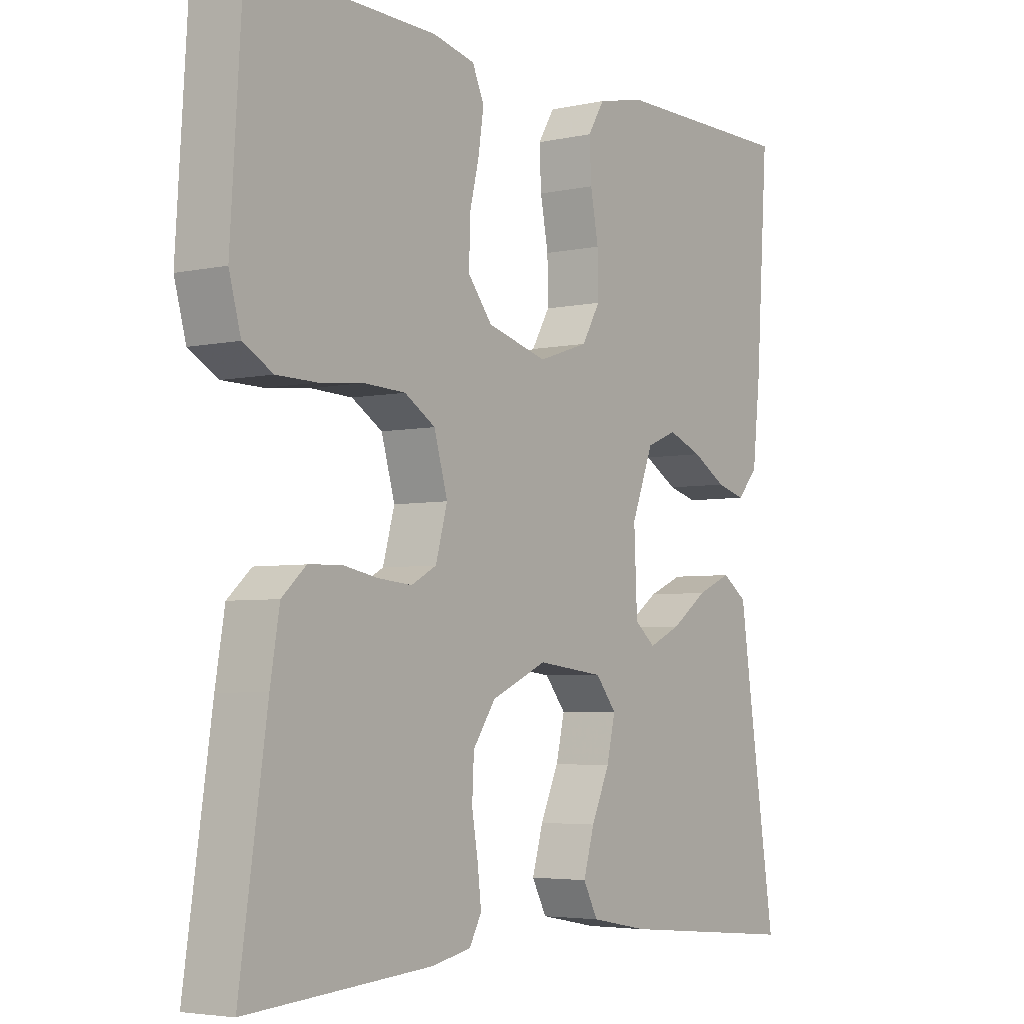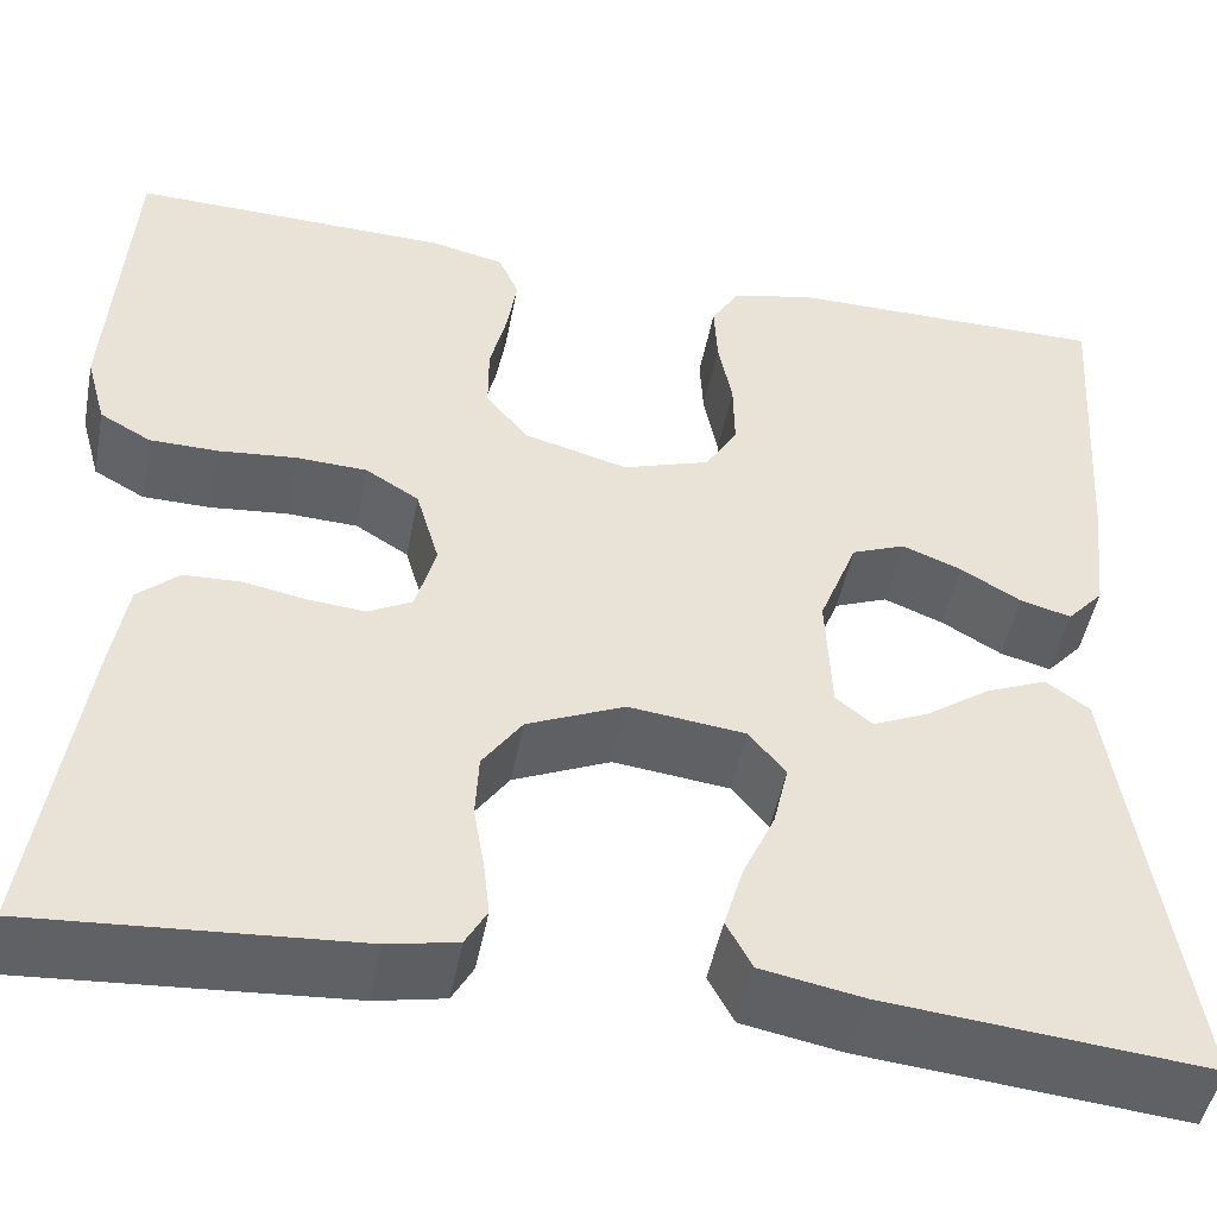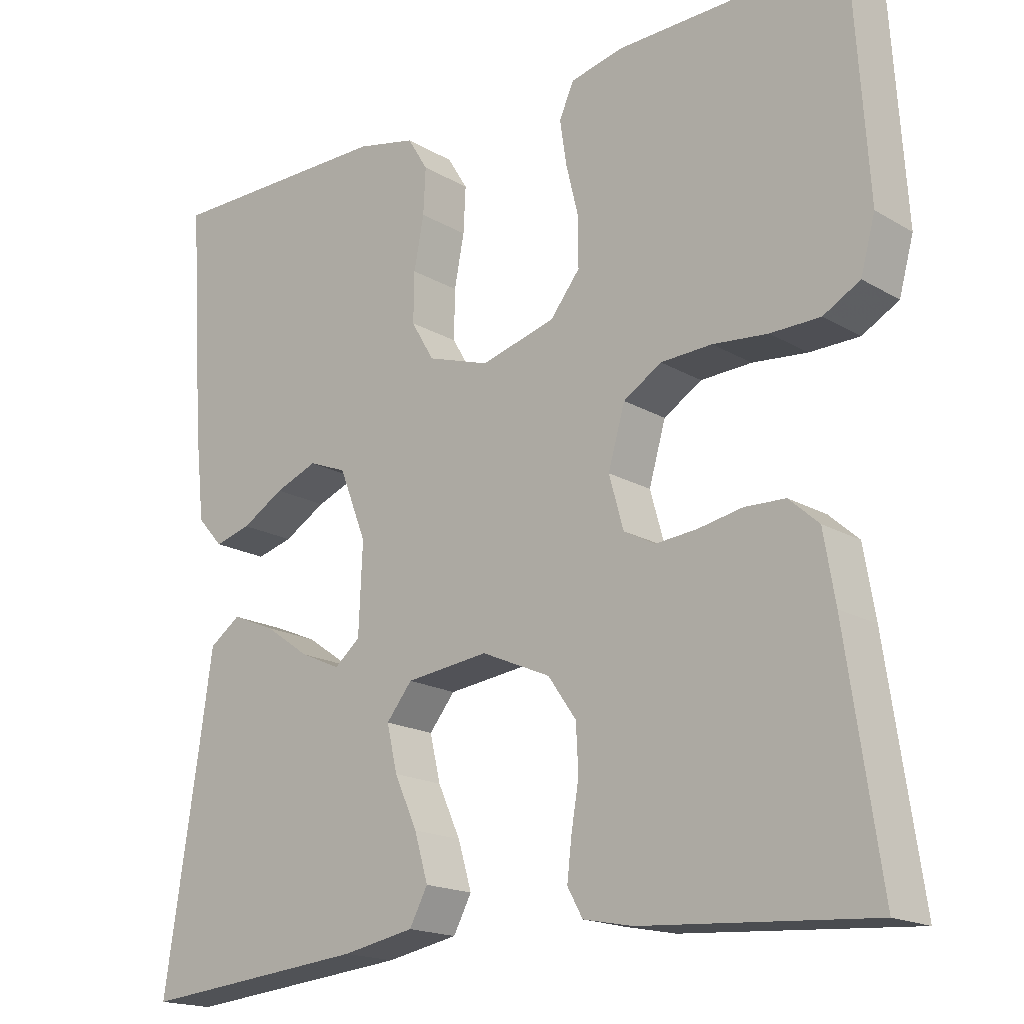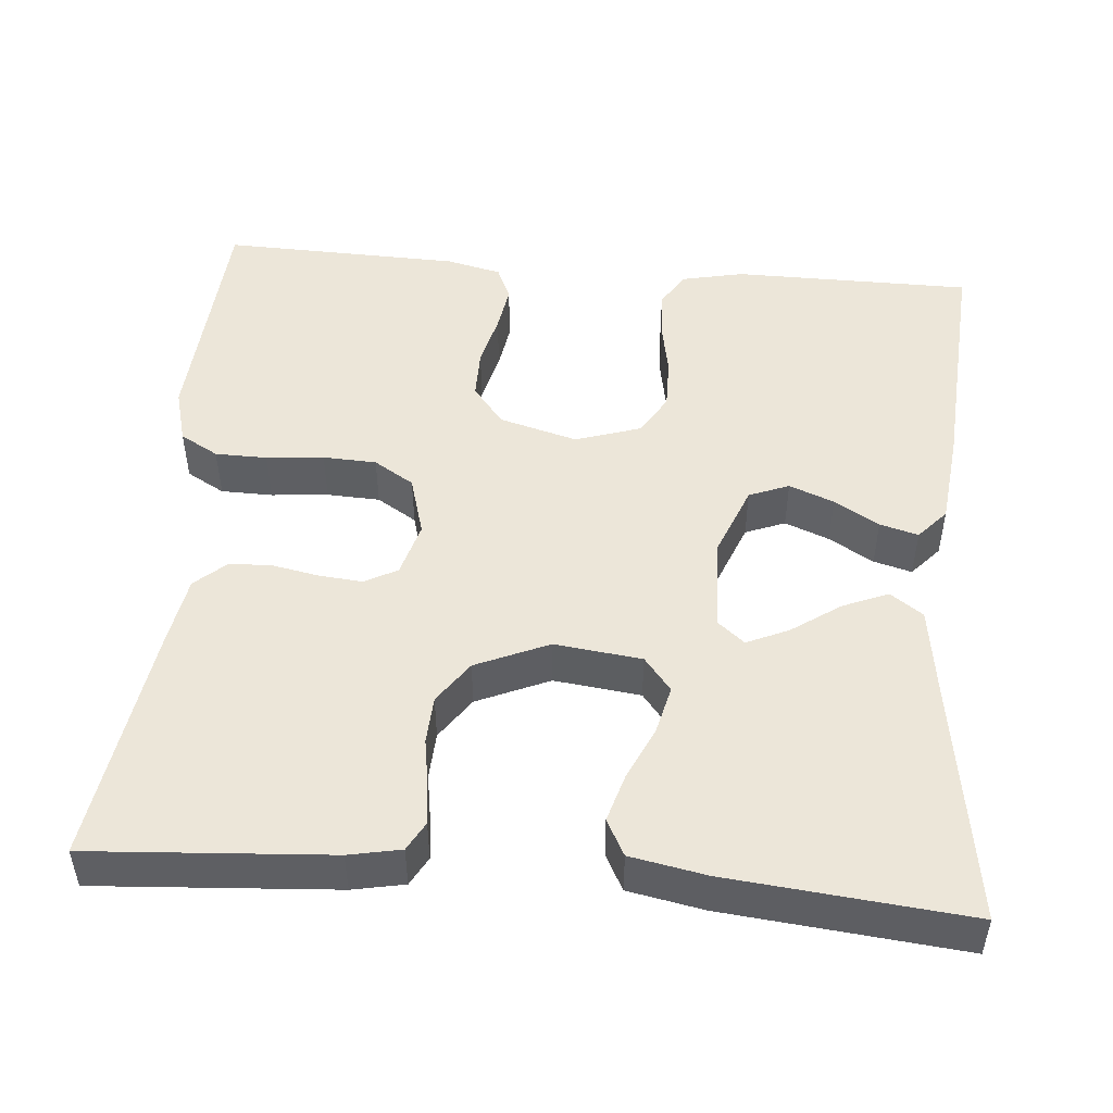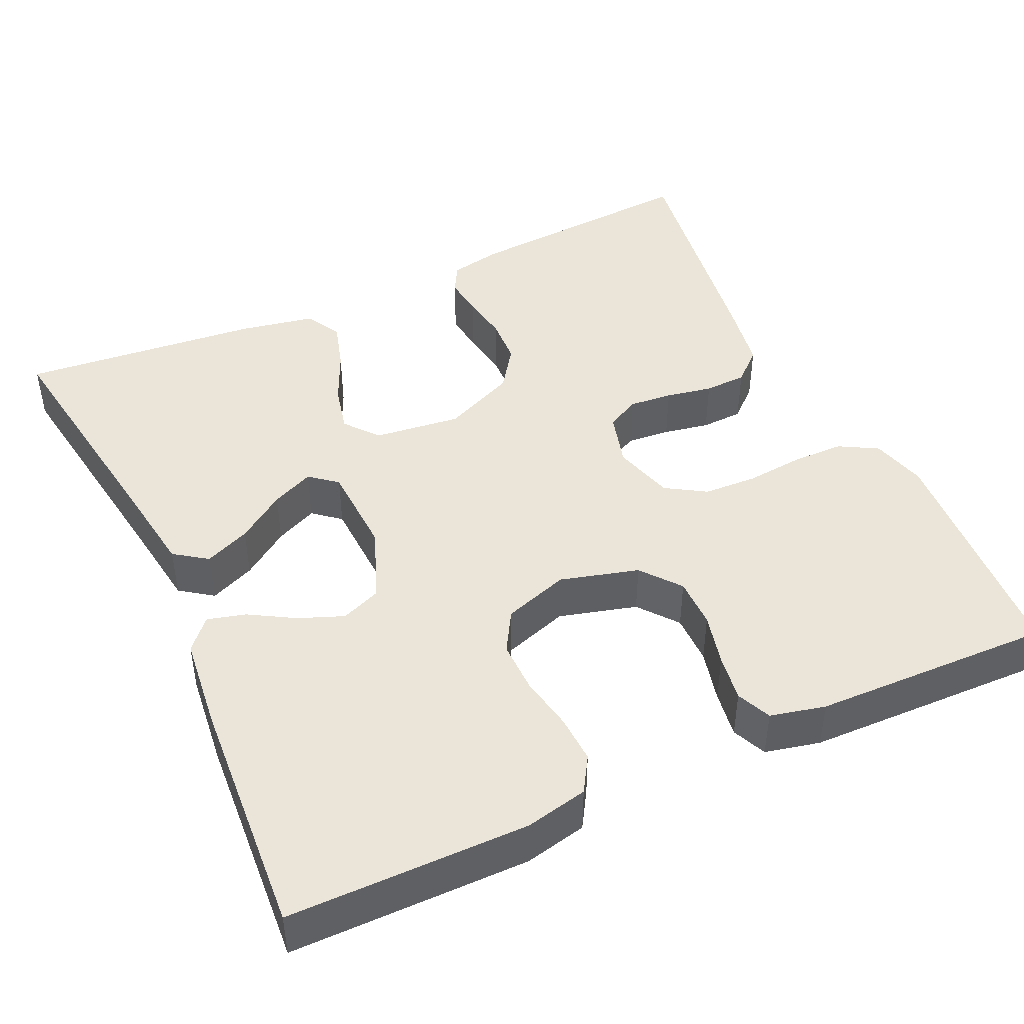
<metadata>
{"format":"obj","ext":"obj","renderer":"f3d","projection":"perspective","resolution":1024,"background":"white","views":[{"elev":-4.3,"azim":125.4,"up":"+Z"},{"elev":-48.2,"azim":169.1,"up":"+Z"},{"elev":-17.7,"azim":41.2,"up":"+Z"},{"elev":49.1,"azim":-175.0,"up":"+Y"},{"elev":45.1,"azim":-24.8,"up":"+Y"}]}
</metadata>
<code>
v -0.5 0.07 -0.5
v -0.454 0.07 -0.2
v -0.437 0.07 -0.083
v -0.396 0.07 -0.054
v -0.339 0.07 -0.078
v -0.279 0.07 -0.12
v -0.226 0.07 -0.144
v -0.192 0.07 -0.116
v -0.187 0.07 0
v -0.223 0.07 0.092
v -0.273 0.07 0.112
v -0.329 0.07 0.09
v -0.385 0.07 0.057
v -0.433 0.07 0.044
v -0.467 0.07 0.082
v -0.48 0.07 0.2
v -0.5 0.07 0.5
v -0.2 0.07 0.501
v -0.122 0.07 0.484
v -0.095 0.07 0.44
v -0.098 0.07 0.38
v -0.111 0.07 0.312
v -0.112 0.07 0.247
v -0.082 0.07 0.196
v 0 0.07 0.169
v 0.098 0.07 0.196
v 0.137 0.07 0.245
v 0.137 0.07 0.308
v 0.121 0.07 0.374
v 0.112 0.07 0.433
v 0.131 0.07 0.476
v 0.2 0.07 0.492
v 0.5 0.07 0.5
v 0.519 0.07 0.2
v 0.5 0.07 0.131
v 0.452 0.07 0.104
v 0.387 0.07 0.103
v 0.315 0.07 0.11
v 0.248 0.07 0.107
v 0.198 0.07 0.076
v 0.176 0.07 0
v 0.195 0.07 -0.068
v 0.236 0.07 -0.09
v 0.291 0.07 -0.085
v 0.349 0.07 -0.074
v 0.402 0.07 -0.076
v 0.441 0.07 -0.111
v 0.456 0.07 -0.2
v 0.5 0.07 -0.5
v 0.2 0.07 -0.479
v 0.135 0.07 -0.466
v 0.115 0.07 -0.43
v 0.121 0.07 -0.378
v 0.131 0.07 -0.319
v 0.128 0.07 -0.259
v 0.091 0.07 -0.206
v 0 0.07 -0.166
v -0.109 0.07 -0.179
v -0.143 0.07 -0.221
v -0.129 0.07 -0.281
v -0.099 0.07 -0.347
v -0.081 0.07 -0.408
v -0.105 0.07 -0.453
v -0.2 0.07 -0.471
v -0.5 0 -0.5
v -0.454 0 -0.2
v -0.437 0 -0.083
v -0.396 0 -0.054
v -0.339 0 -0.078
v -0.279 0 -0.12
v -0.226 0 -0.144
v -0.192 0 -0.116
v -0.187 0 0
v -0.223 0 0.092
v -0.273 0 0.112
v -0.329 0 0.09
v -0.385 0 0.057
v -0.433 0 0.044
v -0.467 0 0.082
v -0.48 0 0.2
v -0.5 0 0.5
v -0.2 0 0.501
v -0.122 0 0.484
v -0.095 0 0.44
v -0.098 0 0.38
v -0.111 0 0.312
v -0.112 0 0.247
v -0.082 0 0.196
v 0 0 0.169
v 0.098 0 0.196
v 0.137 0 0.245
v 0.137 0 0.308
v 0.121 0 0.374
v 0.112 0 0.433
v 0.131 0 0.476
v 0.2 0 0.492
v 0.5 0 0.5
v 0.519 0 0.2
v 0.5 0 0.131
v 0.452 0 0.104
v 0.387 0 0.103
v 0.315 0 0.11
v 0.248 0 0.107
v 0.198 0 0.076
v 0.176 0 0
v 0.195 0 -0.068
v 0.236 0 -0.09
v 0.291 0 -0.085
v 0.349 0 -0.074
v 0.402 0 -0.076
v 0.441 0 -0.111
v 0.456 0 -0.2
v 0.5 0 -0.5
v 0.2 0 -0.479
v 0.135 0 -0.466
v 0.115 0 -0.43
v 0.121 0 -0.378
v 0.131 0 -0.319
v 0.128 0 -0.259
v 0.091 0 -0.206
v 0 0 -0.166
v -0.109 0 -0.179
v -0.143 0 -0.221
v -0.129 0 -0.281
v -0.099 0 -0.347
v -0.081 0 -0.408
v -0.105 0 -0.453
v -0.2 0 -0.471
f 64 1 2
f 63 64 2
f 62 63 2
f 61 62 2
f 60 61 2
f 4 5 6
f 3 4 6
f 2 3 6
f 60 2 6
f 59 60 6
f 52 53 54
f 51 52 54
f 50 51 54
f 49 50 54
f 48 49 54
f 47 48 54
f 46 47 54
f 45 46 54
f 44 45 54
f 43 44 54 55
f 42 43 55 56
f 36 37 38
f 35 36 38
f 34 35 38
f 33 34 38
f 32 33 38
f 31 32 38
f 30 31 38
f 29 30 38
f 28 29 38
f 27 28 38 39
f 26 27 39 40
f 20 21 22
f 19 20 22
f 18 19 22
f 17 18 22
f 16 17 22
f 15 16 22
f 14 15 22
f 13 14 22
f 12 13 22
f 11 12 22 23
f 10 11 23 24
f 59 6 7
f 58 59 7 8
f 41 42 56 57
f 58 8 9
f 57 58 9
f 41 57 9
f 40 41 9
f 26 40 9
f 25 26 9
f 9 10 24 25
f 66 65 128
f 66 128 127
f 66 127 126
f 66 126 125
f 66 125 124
f 70 69 68
f 70 68 67
f 70 67 66
f 70 66 124
f 70 124 123
f 118 117 116
f 118 116 115
f 118 115 114
f 118 114 113
f 118 113 112
f 118 112 111
f 118 111 110
f 118 110 109
f 118 109 108
f 119 118 108 107
f 120 119 107 106
f 102 101 100
f 102 100 99
f 102 99 98
f 102 98 97
f 102 97 96
f 102 96 95
f 102 95 94
f 102 94 93
f 102 93 92
f 103 102 92 91
f 104 103 91 90
f 86 85 84
f 86 84 83
f 86 83 82
f 86 82 81
f 86 81 80
f 86 80 79
f 86 79 78
f 86 78 77
f 86 77 76
f 87 86 76 75
f 88 87 75 74
f 71 70 123
f 72 71 123 122
f 121 120 106 105
f 73 72 122
f 73 122 121
f 73 121 105
f 73 105 104
f 73 104 90
f 73 90 89
f 89 88 74 73
f 1 65 66 2
f 2 66 67 3
f 3 67 68 4
f 4 68 69 5
f 5 69 70 6
f 6 70 71 7
f 7 71 72 8
f 8 72 73 9
f 9 73 74 10
f 10 74 75 11
f 11 75 76 12
f 12 76 77 13
f 13 77 78 14
f 14 78 79 15
f 15 79 80 16
f 16 80 81 17
f 17 81 82 18
f 18 82 83 19
f 19 83 84 20
f 20 84 85 21
f 21 85 86 22
f 22 86 87 23
f 23 87 88 24
f 24 88 89 25
f 25 89 90 26
f 26 90 91 27
f 27 91 92 28
f 28 92 93 29
f 29 93 94 30
f 30 94 95 31
f 31 95 96 32
f 32 96 97 33
f 33 97 98 34
f 34 98 99 35
f 35 99 100 36
f 36 100 101 37
f 37 101 102 38
f 38 102 103 39
f 39 103 104 40
f 40 104 105 41
f 41 105 106 42
f 42 106 107 43
f 43 107 108 44
f 44 108 109 45
f 45 109 110 46
f 46 110 111 47
f 47 111 112 48
f 48 112 113 49
f 49 113 114 50
f 50 114 115 51
f 51 115 116 52
f 52 116 117 53
f 53 117 118 54
f 54 118 119 55
f 55 119 120 56
f 56 120 121 57
f 57 121 122 58
f 58 122 123 59
f 59 123 124 60
f 60 124 125 61
f 61 125 126 62
f 62 126 127 63
f 63 127 128 64
f 64 128 65 1

</code>
